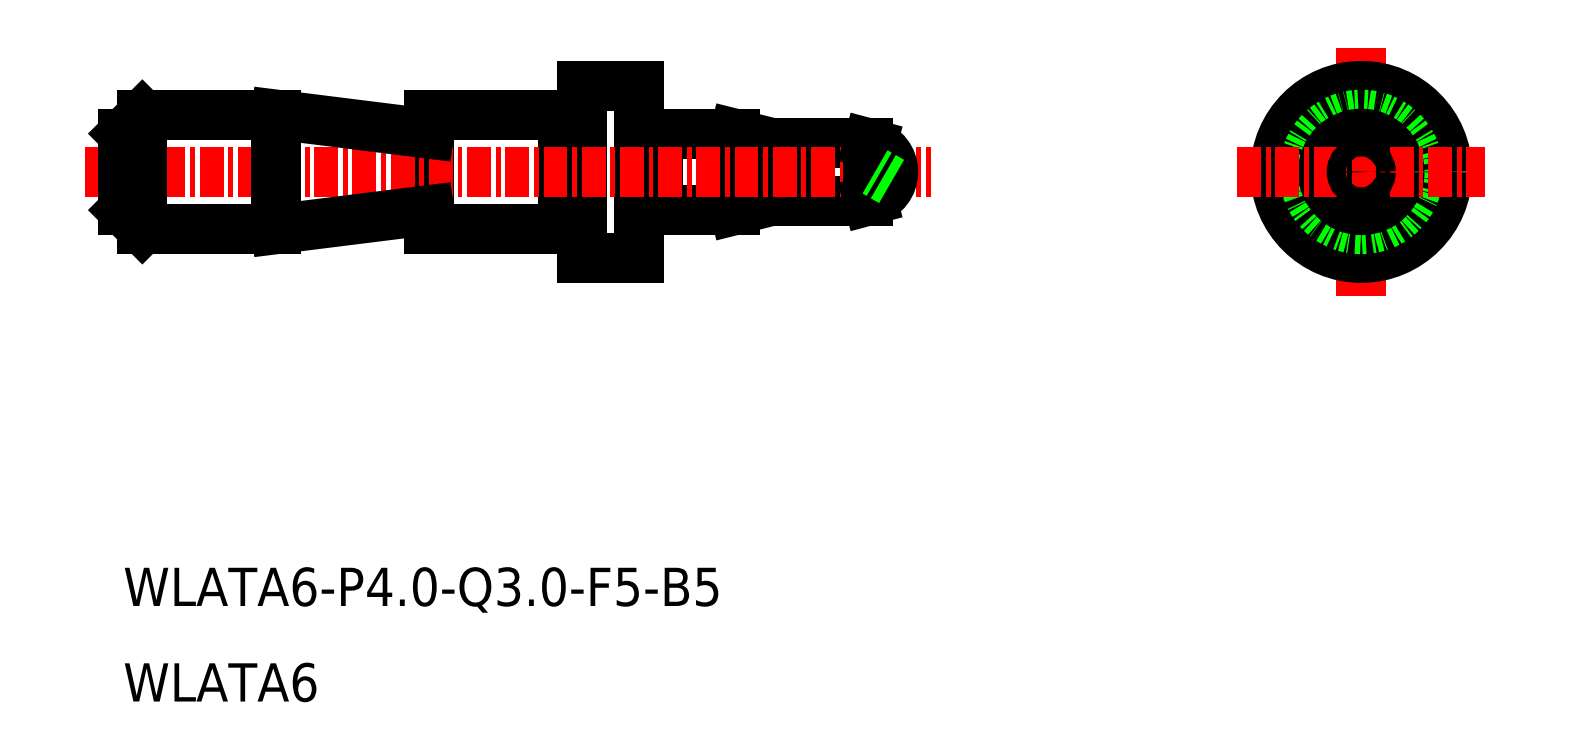
<metadata>
{"format":"dxf","ext":"dxf","renderer":"ezdxf+matplotlib","layout":"modelspace","background":"white","min_lineweight":24,"dpi":150}
</metadata>
<code>
0
SECTION
2
ENTITIES
0
ARC
8
0
10
-2207
20
-646.5
30
0
40
1
50
90
51
180
0
ARC
8
0
10
-2207
20
-640.6
30
0
40
1
50
180
51
270
0
TEXT
8
0
10
-2235
20
-671.3
30
0
40
2
1
WLATA6
0
LINE
8
CENTER
10
-2170
20
-637
30
0
11
-2170
21
-650
31
0
0
LINE
8
0
10
-2208
20
-639
30
0
11
-2208
21
-648
31
0
0
LINE
8
0
10
-2211
20
-639
30
0
11
-2211
21
-648
31
0
0
LINE
8
0
10
-2211
20
-639
30
0
11
-2208
21
-639
31
0
0
CIRCLE
8
0
10
-2170
20
-643.5
30
0
40
4.5
0
POLYLINE
8
0
66
     1
10
0
20
0
30
0
0
VERTEX
8
0
10
-2211
20
-646.4
30
0
0
VERTEX
8
0
10
-2212
20
-646.4
30
0
0
SEQEND
8
0
0
POLYLINE
8
0
66
     1
10
0
20
0
30
0
0
VERTEX
8
0
10
-2211
20
-640.6
30
0
0
VERTEX
8
0
10
-2212
20
-640.6
30
0
0
SEQEND
8
0
0
POLYLINE
8
0
66
     1
10
0
20
0
30
0
0
VERTEX
8
0
10
-2200
20
-642.1
30
0
0
VERTEX
8
0
10
-2201
20
-642.1
30
0
0
SEQEND
8
0
0
LINE
8
0
10
-2200
20
-645
30
0
11
-2200
21
-642
31
0
0
LINE
8
0
10
-2201
20
-645
30
0
11
-2201
21
-642
31
0
0
LINE
8
0
10
-2201
20
-645
30
0
11
-2196
21
-645
31
0
0
LINE
8
0
10
-2200
20
-642
30
0
11
-2196
21
-642
31
0
0
TEXT
8
0
10
-2235
20
-666.3
30
0
40
2
1
WLATA6-P4-Q3-F5-B5
0
LINE
8
0
10
-2212
20
-640.5
30
0
11
-2212
21
-646.5
31
0
0
LINE
8
0
10
-2207
20
-645.5
30
0
11
-2203
21
-645.5
31
0
0
LINE
8
0
10
-2207
20
-641.5
30
0
11
-2203
21
-641.5
31
0
0
LINE
8
0
10
-2207
20
-645.5
30
0
11
-2207
21
-641.5
31
0
0
LINE
8
0
10
-2211
20
-648
30
0
11
-2208
21
-648
31
0
0
LINE
8
0
10
-2203
20
-645.5
30
0
11
-2201
21
-645
31
0
0
LINE
8
0
10
-2203
20
-641.5
30
0
11
-2203
21
-645.5
31
0
0
LINE
8
0
10
-2203
20
-641.5
30
0
11
-2201
21
-642
31
0
0
CIRCLE
8
0
10
-2170
20
-643.5
30
0
40
3
0
CIRCLE
8
0
10
-2170
20
-643.5
30
0
40
2
0
CIRCLE
8
0
10
-2170
20
-643.5
30
0
40
1.5
0
LINE
8
0
10
-2219
20
-640.5
30
0
11
-2212
21
-640.5
31
0
0
LINE
8
0
10
-2219
20
-646.5
30
0
11
-2212
21
-646.5
31
0
0
LINE
8
0
10
-2219
20
-640.5
30
0
11
-2219
21
-646.5
31
0
0
LINE
8
CENTER
10
-2176
20
-643.5
30
0
11
-2163
21
-643.5
31
0
0
LINE
8
CENTER
10
-2237
20
-643.5
30
0
11
-2192
21
-643.5
31
0
0
CIRCLE
8
CENTER
10
-2170
20
-643.5
30
0
40
0.5
0
LINE
8
0
10
-2194
20
-643
30
0
11
-2195
21
-643.5
31
0
0
LINE
8
0
10
-2196
20
-645
30
0
11
-2196
21
-642
31
0
0
LINE
8
0
10
-2196
20
-642
30
0
11
-2195
21
-642.1
31
0
0
LINE
8
0
10
-2196
20
-645
30
0
11
-2195
21
-645
31
0
0
ARC
8
0
10
-2196
20
-643.5
30
0
40
1.5
50
285
51
75
0
LINE
8
0
10
-2194
20
-644
30
0
11
-2195
21
-643.5
31
0
0
LINE
8
0
10
-2235
20
-645.5
30
0
11
-2234
21
-646.5
31
0
0
LINE
8
0
10
-2235
20
-641.5
30
0
11
-2234
21
-640.5
31
0
0
LINE
8
0
10
-2235
20
-643
30
0
11
-2234
21
-643.5
31
0
0
LINE
8
0
10
-2235
20
-644
30
0
11
-2234
21
-643.5
31
0
0
LINE
8
0
10
-2227
20
-640.5
30
0
11
-2227
21
-646.5
31
0
0
LINE
8
0
10
-2227
20
-640.5
30
0
11
-2219
21
-641.5
31
0
0
LINE
8
0
10
-2219
20
-645.5
30
0
11
-2227
21
-646.5
31
0
0
LINE
8
0
10
-2235
20
-645.5
30
0
11
-2235
21
-641.5
31
0
0
LINE
8
0
10
-2234
20
-646.5
30
0
11
-2227
21
-646.5
31
0
0
LINE
8
0
10
-2234
20
-640.5
30
0
11
-2227
21
-640.5
31
0
0
LINE
8
CENTER
10
-2234
20
-646.5
30
0
11
-2234
21
-640.5
31
0
0
ENDSEC
0
EOF

</code>
